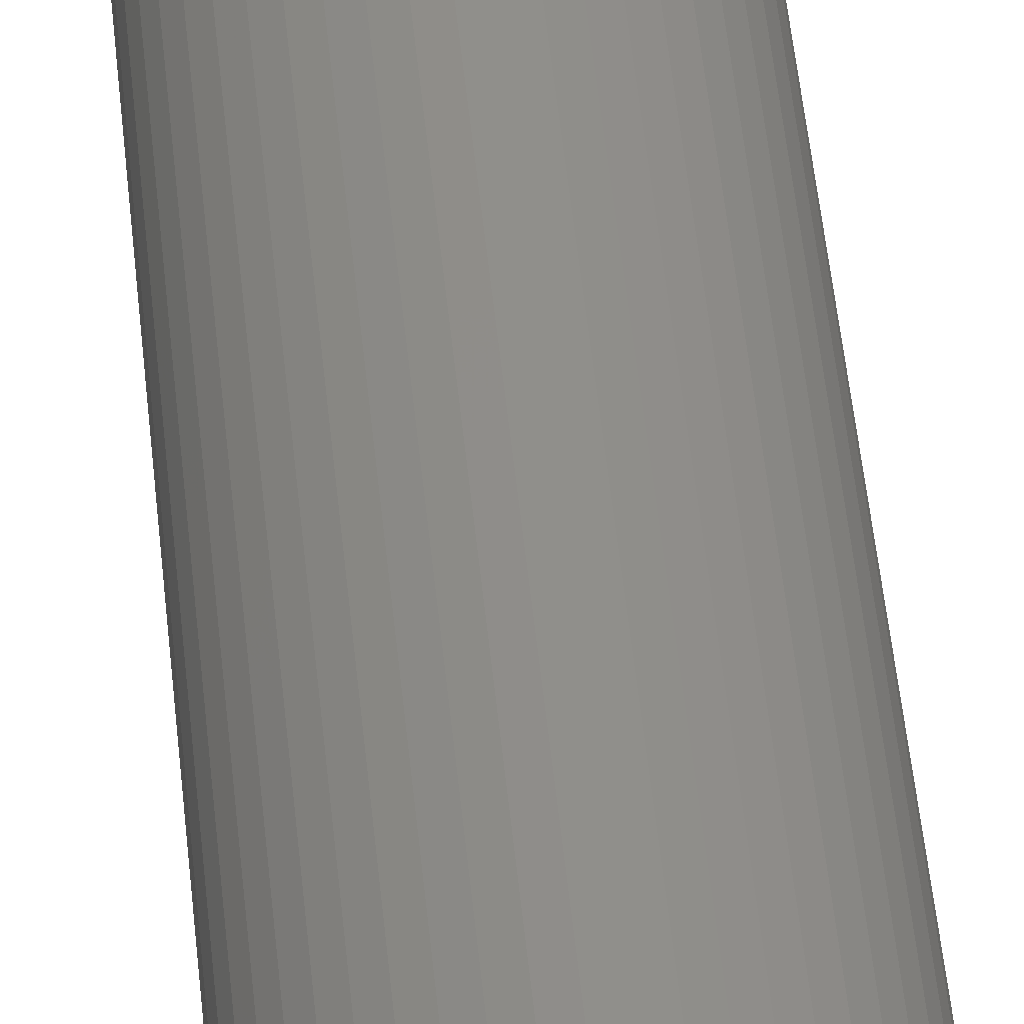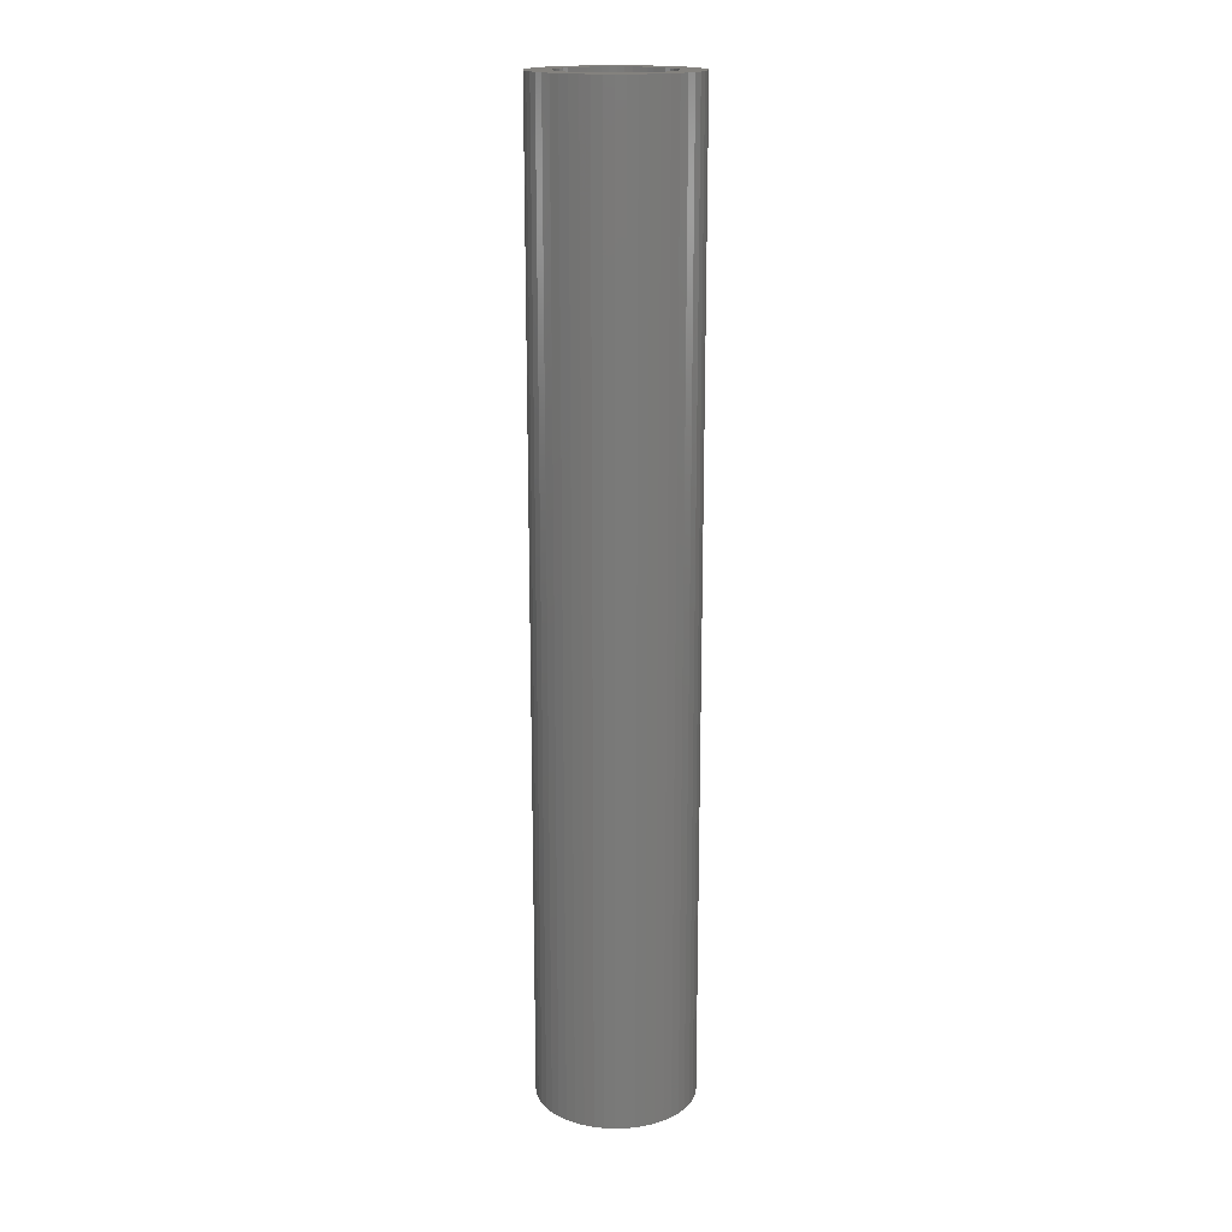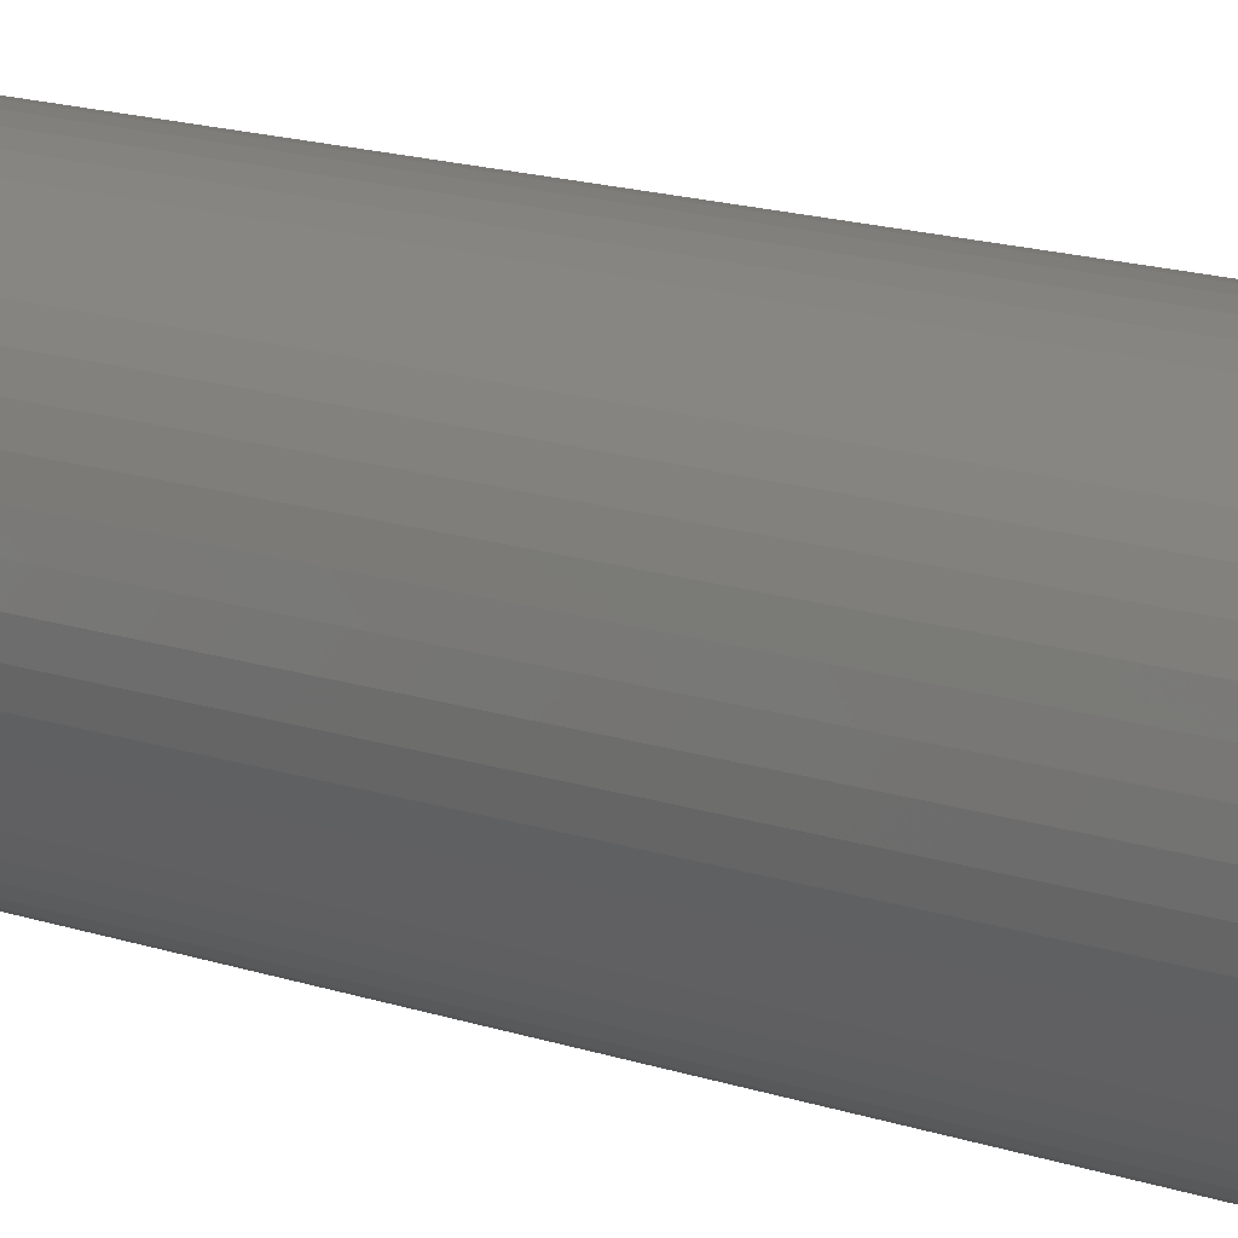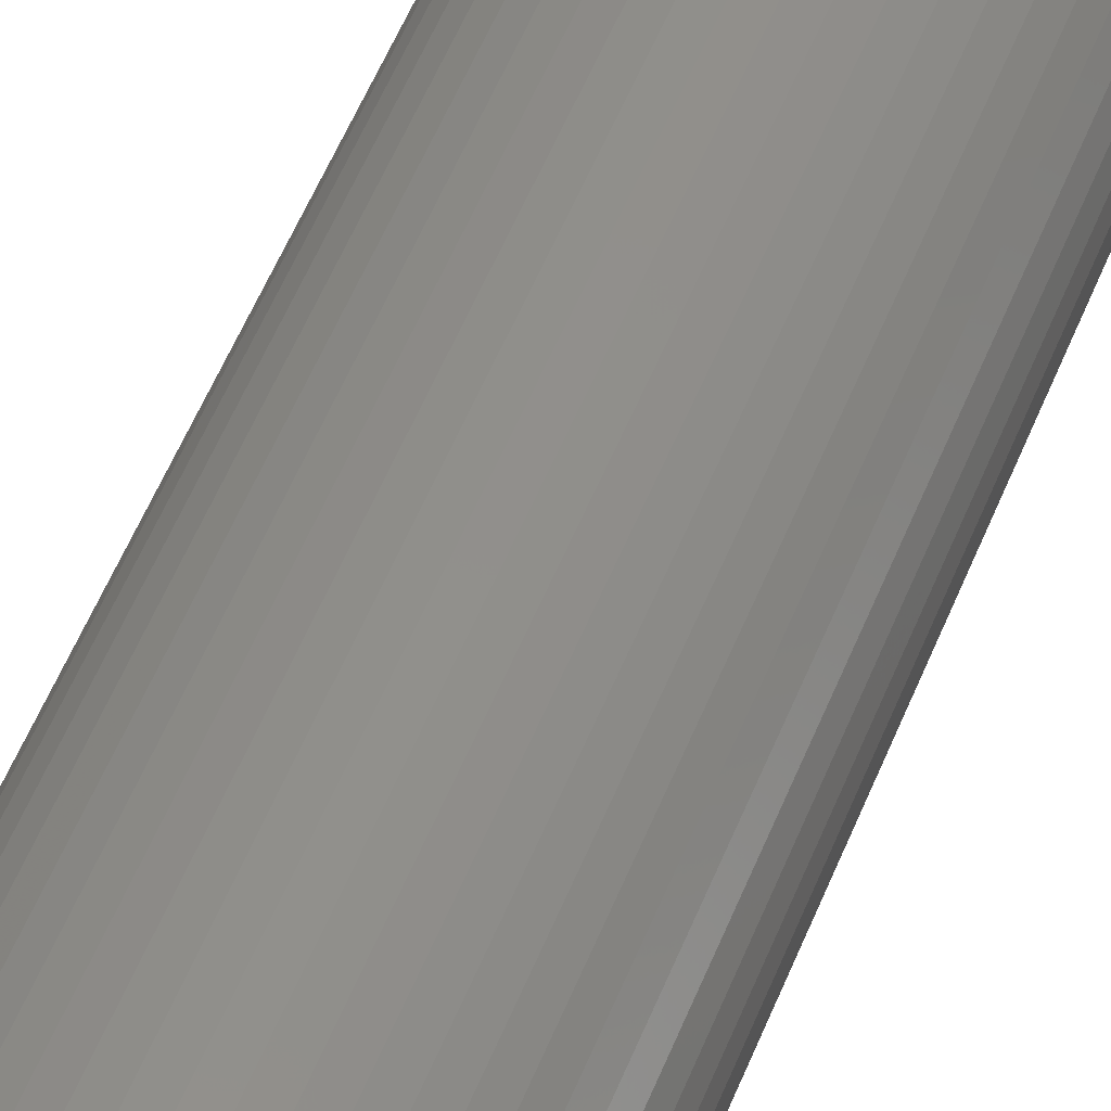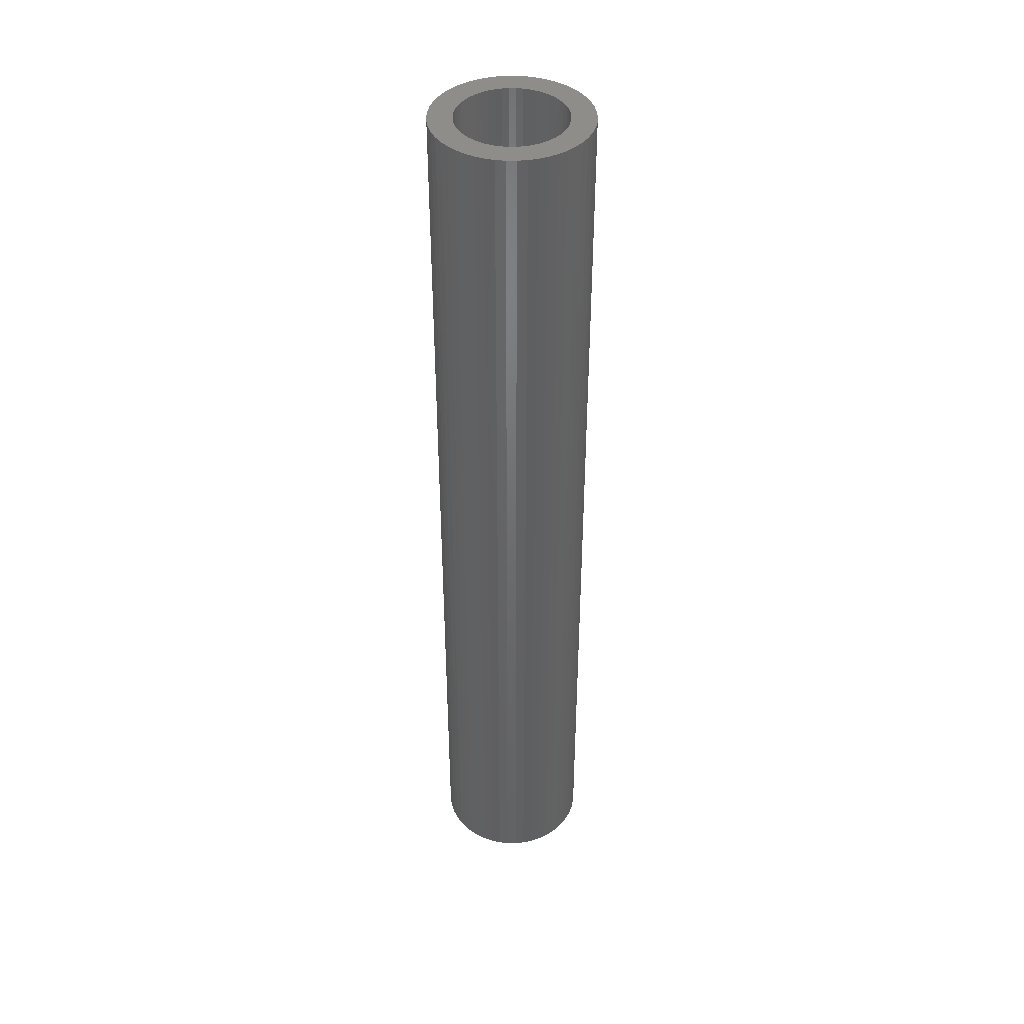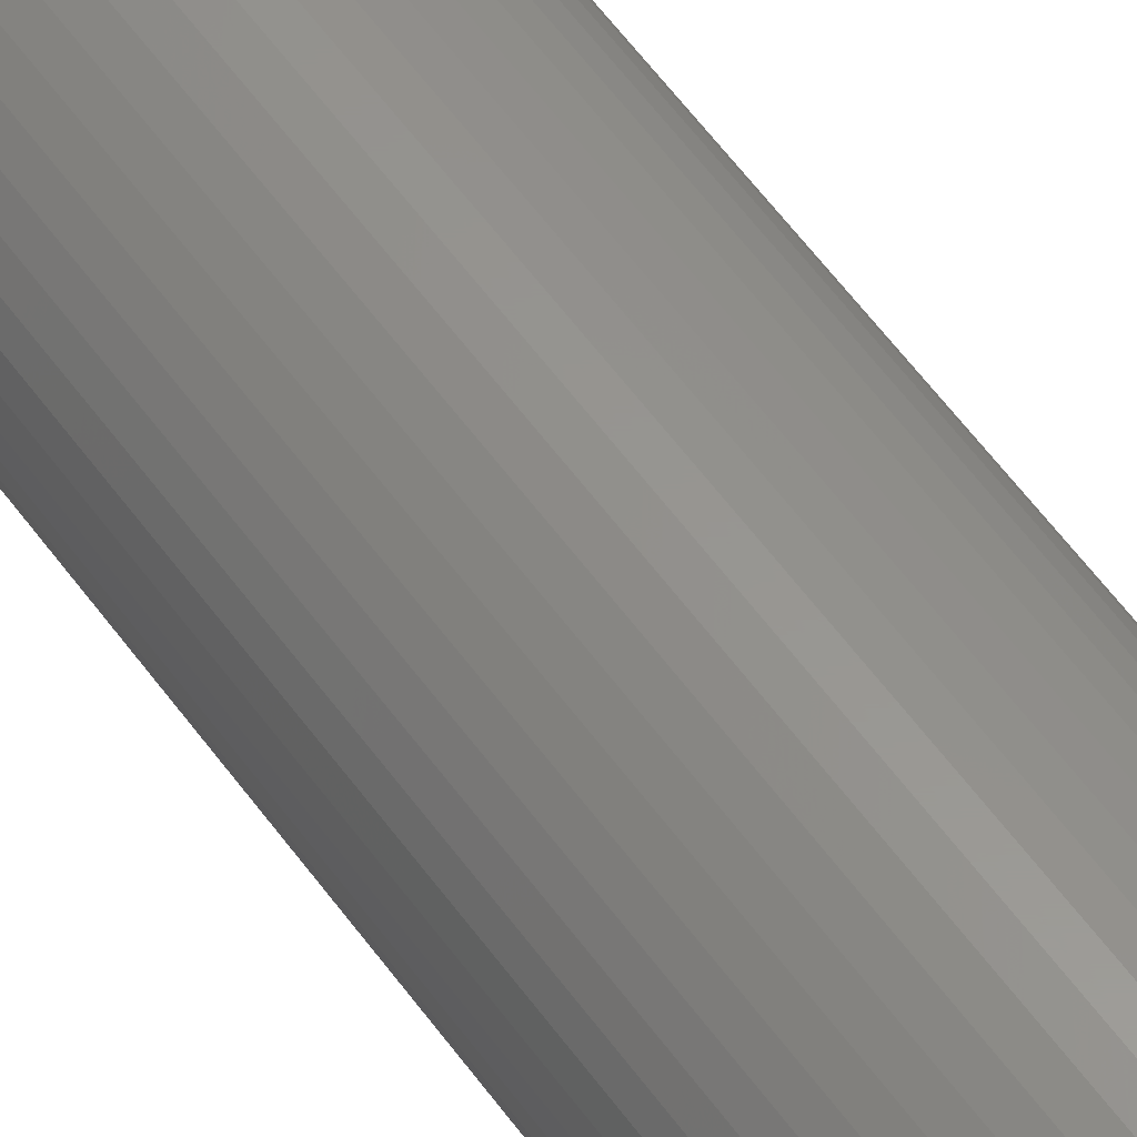
<metadata>
{"format":"stl","ext":"stl","renderer":"f3d","projection":"perspective","resolution":1024,"background":"white","views":[{"elev":48.1,"azim":174.6,"up":"+Y"},{"elev":17.3,"azim":-132.3,"up":"+Z"},{"elev":10.3,"azim":137.1,"up":"+Y"},{"elev":48.1,"azim":19.9,"up":"+Y"},{"elev":41.6,"azim":14.8,"up":"+Z"},{"elev":58.0,"azim":144.5,"up":"+Y"}]}
</metadata>
<code>
# stl→obj: 200 verts, 400 faces
v 6.5 0 40
v 6.449 0.8147 -40
v 6.449 0.8147 40
v 6.5 0 -40
v -6.5 0 -40
v -6.449 0.8147 40
v -6.449 0.8147 -40
v -6.5 0 40
v 0.4081 6.487 -40
v -0.4081 6.487 40
v 0.4081 6.487 40
v -0.4081 6.487 -40
v 4.738 4.45 -40
v 4.143 5.008 40
v 4.738 4.45 40
v 4.143 5.008 -40
v -4.143 5.008 -40
v -4.738 4.45 40
v -4.143 5.008 40
v -4.738 4.45 -40
v -2.009 6.182 -40
v -2.768 5.881 40
v -2.009 6.182 40
v -2.768 5.881 -40
v 6.044 2.393 40
v 5.696 3.131 -40
v 5.696 3.131 40
v 6.044 2.393 -40
v 5.259 3.821 -40
v 5.259 3.821 40
v 2.768 5.881 -40
v 2.009 6.182 40
v 2.768 5.881 40
v 2.009 6.182 -40
v 1.218 6.385 40
v 1.218 6.385 -40
v 3.483 5.488 40
v 3.483 5.488 -40
v -5.696 3.131 -40
v -5.259 3.821 40
v -5.259 3.821 -40
v -5.696 3.131 40
v -6.296 1.616 -40
v -6.044 2.393 40
v -6.044 2.393 -40
v -6.296 1.616 40
v -3.483 5.488 -40
v -3.483 5.488 40
v -1.218 6.385 40
v -1.218 6.385 -40
v -2.009 -6.182 -40
v -1.218 -6.385 40
v -2.009 -6.182 40
v -1.218 -6.385 -40
v 0.4081 -6.487 -40
v 1.218 -6.385 40
v 0.4081 -6.487 40
v 1.218 -6.385 -40
v 6.296 1.616 40
v 6.296 1.616 -40
v 6.449 -0.8147 40
v 6.449 -0.8147 -40
v 4.738 -4.45 40
v 5.259 -3.821 -40
v 5.259 -3.821 40
v 4.738 -4.45 -40
v -0.4081 -6.487 40
v -0.4081 -6.487 -40
v -6.044 -2.393 -40
v -6.296 -1.616 40
v -6.296 -1.616 -40
v -6.044 -2.393 40
v 2.009 -6.182 -40
v 2.768 -5.881 40
v 2.009 -6.182 40
v 2.768 -5.881 -40
v 4.5 0 40
v 4.465 0.564 40
v 4.359 1.119 40
v 4.465 -0.564 40
v 4.184 1.657 40
v 6.296 -1.616 40
v 3.943 2.168 40
v 4.359 -1.119 40
v 3.641 2.645 40
v 6.044 -2.393 40
v 4.184 -1.657 40
v 3.28 3.08 40
v 2.868 3.467 40
v 2.411 3.799 40
v 1.916 4.072 40
v 1.391 4.28 40
v 0.8432 4.42 40
v 0.2826 4.491 40
v -0.2826 4.491 40
v -0.8432 4.42 40
v -1.391 4.28 40
v -1.916 4.072 40
v -2.411 3.799 40
v -2.868 3.467 40
v -3.28 3.08 40
v -3.641 2.645 40
v -3.943 2.168 40
v -4.184 1.657 40
v 5.696 -3.131 40
v 3.943 -2.168 40
v 3.641 -2.645 40
v 3.28 -3.08 40
v 4.143 -5.008 40
v 2.868 -3.467 40
v 3.483 -5.488 40
v 2.411 -3.799 40
v 1.916 -4.072 40
v 1.391 -4.28 40
v 0.8432 -4.42 40
v 0.2826 -4.491 40
v -0.2826 -4.491 40
v -0.8432 -4.42 40
v -1.391 -4.28 40
v -1.916 -4.072 40
v -2.768 -5.881 40
v -2.411 -3.799 40
v -3.483 -5.488 40
v -2.868 -3.467 40
v -4.143 -5.008 40
v -3.28 -3.08 40
v -4.738 -4.45 40
v -3.641 -2.645 40
v -5.259 -3.821 40
v -3.943 -2.168 40
v -5.696 -3.131 40
v -4.184 -1.657 40
v -4.359 -1.119 40
v -4.465 -0.564 40
v -6.449 -0.8147 40
v -4.5 0 40
v -4.359 1.119 40
v -4.465 0.564 40
v 6.296 -1.616 -40
v 6.044 -2.393 -40
v 3.483 -5.488 -40
v 4.143 -5.008 -40
v 5.696 -3.131 -40
v -2.768 -5.881 -40
v -4.738 -4.45 -40
v -5.259 -3.821 -40
v -6.449 -0.8147 -40
v -4.143 -5.008 -40
v -5.696 -3.131 -40
v 4.5 0 -40
v 4.465 -0.564 -40
v 4.359 -1.119 -40
v 4.465 0.564 -40
v 4.184 -1.657 -40
v 3.943 -2.168 -40
v 4.359 1.119 -40
v 3.641 -2.645 -40
v 4.184 1.657 -40
v 3.28 -3.08 -40
v 2.868 -3.467 -40
v 2.411 -3.799 -40
v 1.916 -4.072 -40
v 1.391 -4.28 -40
v 0.8432 -4.42 -40
v 0.2826 -4.491 -40
v -0.2826 -4.491 -40
v -0.8432 -4.42 -40
v -1.391 -4.28 -40
v -1.916 -4.072 -40
v -2.411 -3.799 -40
v -3.483 -5.488 -40
v -2.868 -3.467 -40
v -3.28 -3.08 -40
v -3.641 -2.645 -40
v -3.943 -2.168 -40
v -4.184 -1.657 -40
v 3.943 2.168 -40
v 3.641 2.645 -40
v 3.28 3.08 -40
v 2.868 3.467 -40
v 2.411 3.799 -40
v 1.916 4.072 -40
v 1.391 4.28 -40
v 0.8432 4.42 -40
v 0.2826 4.491 -40
v -0.2826 4.491 -40
v -0.8432 4.42 -40
v -1.391 4.28 -40
v -1.916 4.072 -40
v -2.411 3.799 -40
v -2.868 3.467 -40
v -3.28 3.08 -40
v -3.641 2.645 -40
v -3.943 2.168 -40
v -4.184 1.657 -40
v -4.359 1.119 -40
v -4.465 0.564 -40
v -4.5 0 -40
v -4.359 -1.119 -40
v -4.465 -0.564 -40
f 1 2 3
f 2 1 4
f 5 6 7
f 6 5 8
f 9 10 11
f 10 9 12
f 13 14 15
f 14 13 16
f 17 18 19
f 18 17 20
f 21 22 23
f 22 21 24
f 25 26 27
f 26 25 28
f 27 29 30
f 29 27 26
f 31 32 33
f 32 31 34
f 34 35 32
f 35 34 36
f 16 37 14
f 37 16 38
f 39 40 41
f 40 39 42
f 41 18 20
f 18 41 40
f 43 44 45
f 44 43 46
f 47 19 48
f 19 47 17
f 12 49 10
f 49 12 50
f 51 52 53
f 52 51 54
f 55 56 57
f 56 55 58
f 59 28 25
f 28 59 60
f 3 60 59
f 60 3 2
f 30 13 15
f 13 30 29
f 36 11 35
f 11 36 9
f 38 33 37
f 33 38 31
f 45 42 39
f 42 45 44
f 61 4 1
f 4 61 62
f 63 64 65
f 64 63 66
f 54 67 52
f 67 54 68
f 69 70 71
f 70 69 72
f 73 74 75
f 74 73 76
f 58 75 56
f 75 58 73
f 77 1 3
f 78 3 59
f 1 77 61
f 79 59 25
f 80 61 77
f 81 25 27
f 61 80 82
f 83 27 30
f 84 82 80
f 85 30 15
f 82 84 86
f 87 86 84
f 3 78 77
f 59 79 78
f 25 81 79
f 88 15 14
f 27 83 81
f 30 85 83
f 89 14 37
f 15 88 85
f 14 89 88
f 90 37 33
f 37 90 89
f 91 33 32
f 33 91 90
f 32 92 91
f 35 92 32
f 35 93 92
f 11 93 35
f 11 94 93
f 11 95 94
f 10 95 11
f 10 96 95
f 49 96 10
f 49 97 96
f 23 97 49
f 97 23 98
f 22 98 23
f 98 22 99
f 48 99 22
f 99 48 100
f 19 100 48
f 100 19 101
f 18 101 19
f 101 18 102
f 40 102 18
f 102 40 103
f 42 103 40
f 44 104 42
f 103 42 104
f 86 87 105
f 106 105 87
f 105 106 65
f 107 65 106
f 65 107 63
f 108 63 107
f 63 108 109
f 110 109 108
f 109 110 111
f 112 111 110
f 111 112 74
f 113 74 112
f 74 113 75
f 114 75 113
f 114 56 75
f 115 56 114
f 115 57 56
f 116 57 115
f 117 57 116
f 117 67 57
f 118 67 117
f 118 52 67
f 119 52 118
f 53 119 120
f 119 53 52
f 121 120 122
f 120 121 53
f 123 122 124
f 125 124 126
f 122 123 121
f 127 126 128
f 129 128 130
f 124 125 123
f 131 130 132
f 72 132 133
f 70 133 134
f 126 127 125
f 135 134 136
f 104 44 137
f 46 137 44
f 128 129 127
f 137 46 138
f 130 131 129
f 6 138 46
f 132 72 131
f 138 6 136
f 133 70 72
f 8 136 6
f 134 135 70
f 136 8 135
f 7 46 43
f 46 7 6
f 24 48 22
f 48 24 47
f 50 23 49
f 23 50 21
f 86 139 82
f 139 86 140
f 82 62 61
f 62 82 139
f 76 111 74
f 111 76 141
f 142 63 109
f 63 142 66
f 65 143 105
f 143 65 64
f 105 140 86
f 140 105 143
f 144 53 121
f 53 144 51
f 145 129 146
f 129 145 127
f 147 8 5
f 8 147 135
f 141 109 111
f 109 141 142
f 68 57 67
f 57 68 55
f 145 125 127
f 125 145 148
f 149 72 69
f 72 149 131
f 150 4 62
f 151 62 139
f 4 150 2
f 152 139 140
f 153 2 150
f 154 140 143
f 2 153 60
f 155 143 64
f 156 60 153
f 157 64 66
f 60 156 28
f 158 28 156
f 62 151 150
f 139 152 151
f 140 154 152
f 159 66 142
f 143 155 154
f 64 157 155
f 160 142 141
f 66 159 157
f 142 160 159
f 161 141 76
f 141 161 160
f 162 76 73
f 76 162 161
f 73 163 162
f 58 163 73
f 58 164 163
f 55 164 58
f 55 165 164
f 55 166 165
f 68 166 55
f 68 167 166
f 54 167 68
f 54 168 167
f 51 168 54
f 168 51 169
f 144 169 51
f 169 144 170
f 171 170 144
f 170 171 172
f 148 172 171
f 172 148 173
f 145 173 148
f 173 145 174
f 146 174 145
f 174 146 175
f 149 175 146
f 69 176 149
f 175 149 176
f 28 158 26
f 177 26 158
f 26 177 29
f 178 29 177
f 29 178 13
f 179 13 178
f 13 179 16
f 180 16 179
f 16 180 38
f 181 38 180
f 38 181 31
f 182 31 181
f 31 182 34
f 183 34 182
f 183 36 34
f 184 36 183
f 184 9 36
f 185 9 184
f 186 9 185
f 186 12 9
f 187 12 186
f 187 50 12
f 188 50 187
f 21 188 189
f 188 21 50
f 24 189 190
f 189 24 21
f 47 190 191
f 17 191 192
f 190 47 24
f 20 192 193
f 41 193 194
f 191 17 47
f 39 194 195
f 45 195 196
f 43 196 197
f 192 20 17
f 7 197 198
f 176 69 199
f 71 199 69
f 193 41 20
f 199 71 200
f 194 39 41
f 147 200 71
f 195 45 39
f 200 147 198
f 196 43 45
f 5 198 147
f 197 7 43
f 198 5 7
f 71 135 147
f 135 71 70
f 146 131 149
f 131 146 129
f 171 121 123
f 121 171 144
f 148 123 125
f 123 148 171
f 137 195 104
f 195 137 196
f 177 85 178
f 85 177 83
f 184 92 93
f 92 184 183
f 183 91 92
f 91 183 182
f 189 97 98
f 97 189 188
f 104 194 103
f 194 104 195
f 152 80 151
f 80 152 84
f 153 79 156
f 79 153 78
f 180 88 89
f 88 180 179
f 181 89 90
f 89 181 180
f 138 196 137
f 196 138 197
f 102 192 101
f 192 102 193
f 190 98 99
f 98 190 189
f 188 96 97
f 96 188 187
f 150 78 153
f 78 150 77
f 154 84 152
f 84 154 87
f 172 126 124
f 126 172 173
f 130 176 132
f 176 130 175
f 160 112 110
f 112 160 161
f 178 88 179
f 88 178 85
f 186 94 95
f 94 186 185
f 182 90 91
f 90 182 181
f 136 197 138
f 197 136 198
f 103 193 102
f 193 103 194
f 187 95 96
f 95 187 186
f 191 99 100
f 99 191 190
f 192 100 101
f 100 192 191
f 157 106 155
f 106 157 107
f 165 117 116
f 117 165 166
f 132 199 133
f 199 132 176
f 128 175 130
f 175 128 174
f 164 116 115
f 116 164 165
f 163 115 114
f 115 163 164
f 158 83 177
f 83 158 81
f 156 81 158
f 81 156 79
f 185 93 94
f 93 185 184
f 151 77 150
f 77 151 80
f 155 87 154
f 87 155 106
f 168 120 119
f 120 168 169
f 167 119 118
f 119 167 168
f 126 174 128
f 174 126 173
f 161 113 112
f 113 161 162
f 159 107 157
f 107 159 108
f 169 122 120
f 122 169 170
f 166 118 117
f 118 166 167
f 133 200 134
f 200 133 199
f 134 198 136
f 198 134 200
f 162 114 113
f 114 162 163
f 159 110 108
f 110 159 160
f 170 124 122
f 124 170 172

</code>
